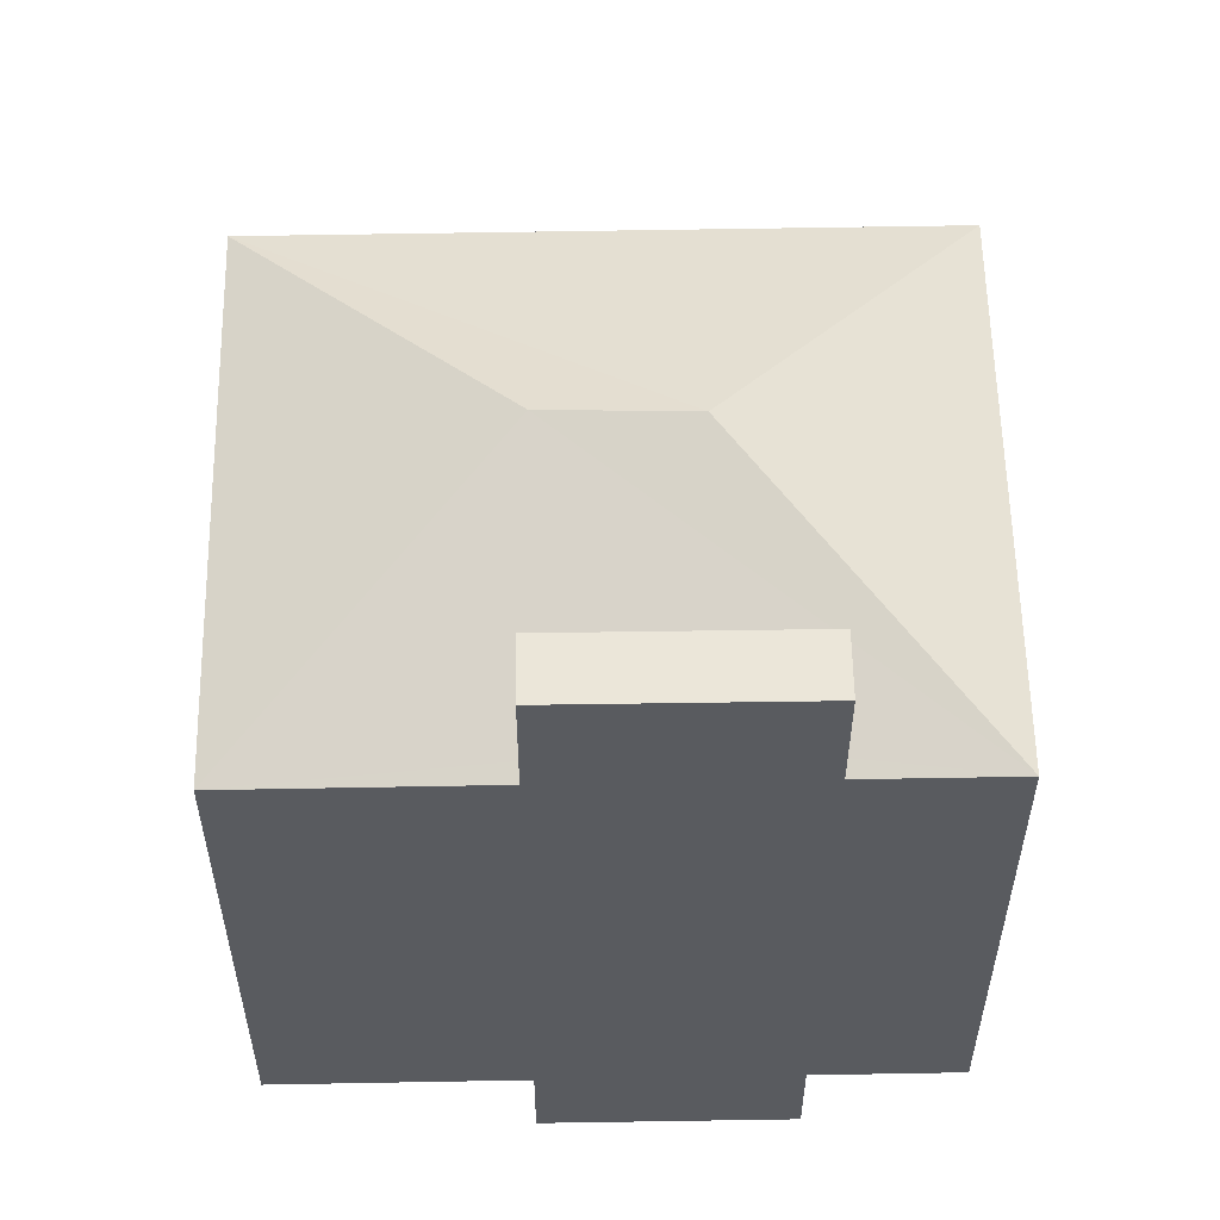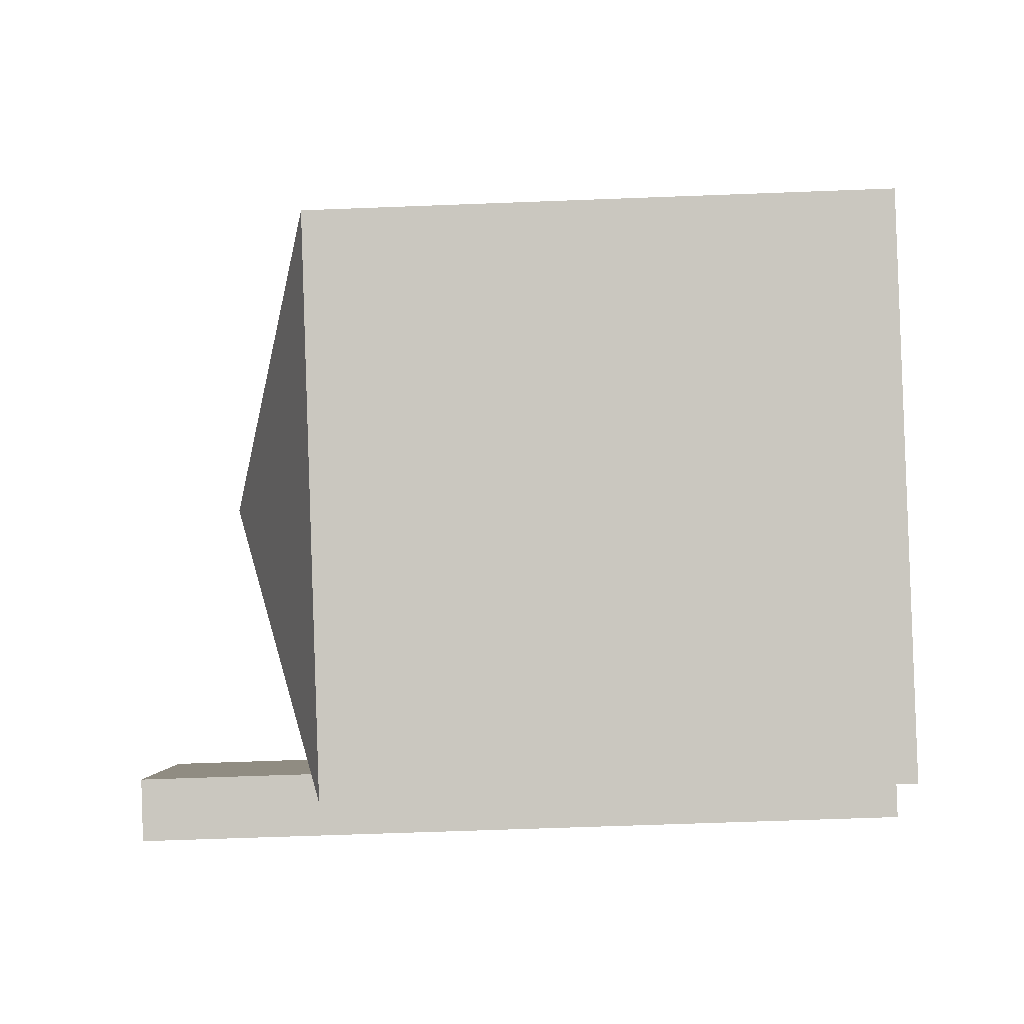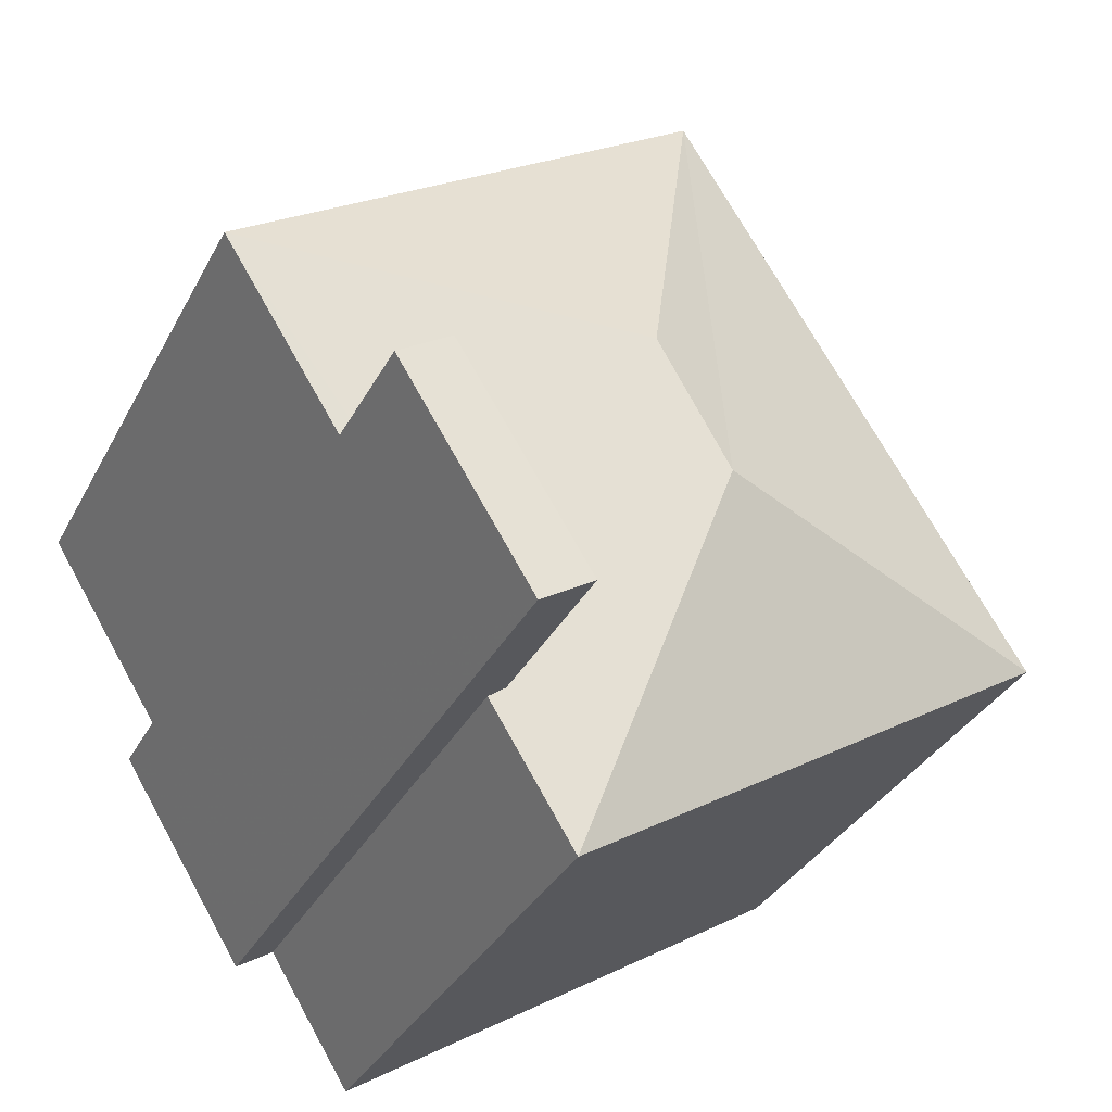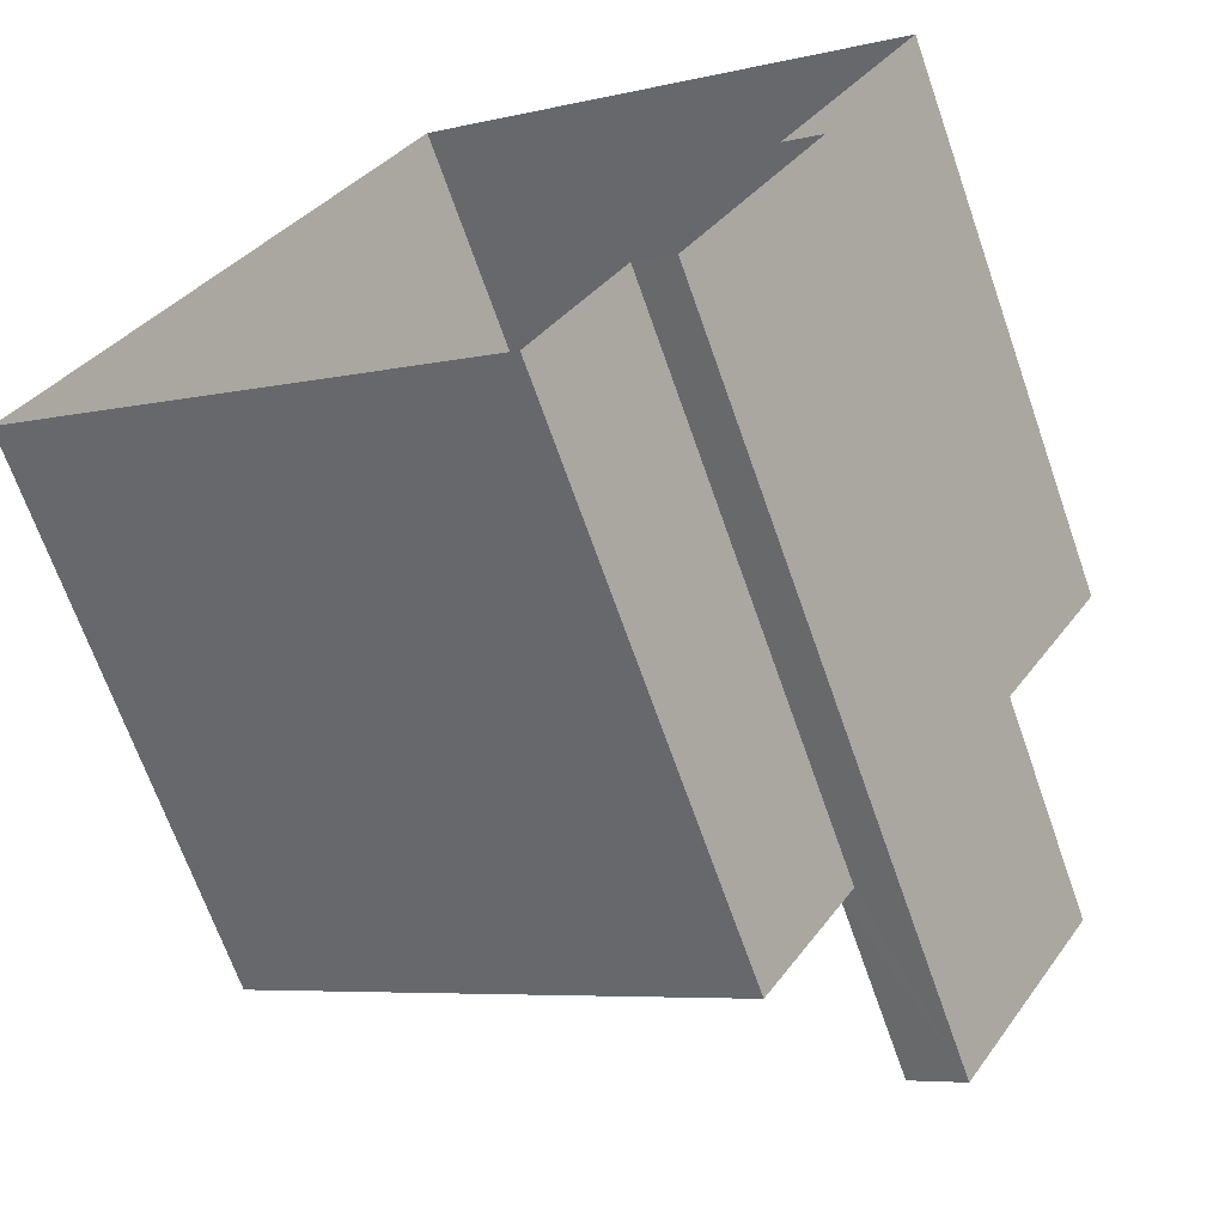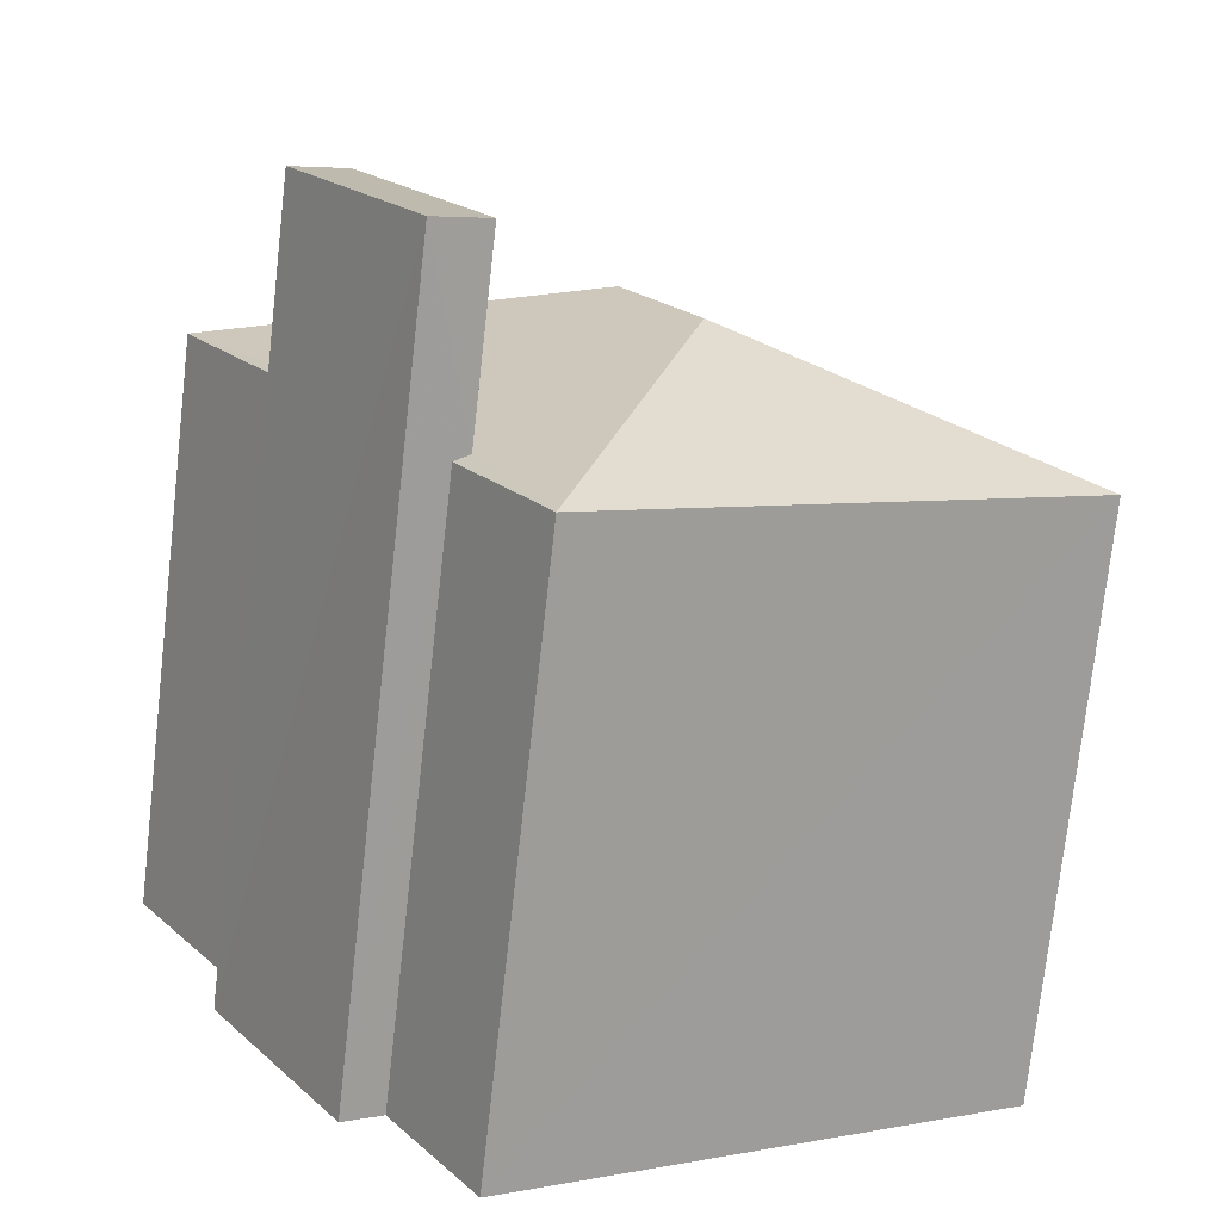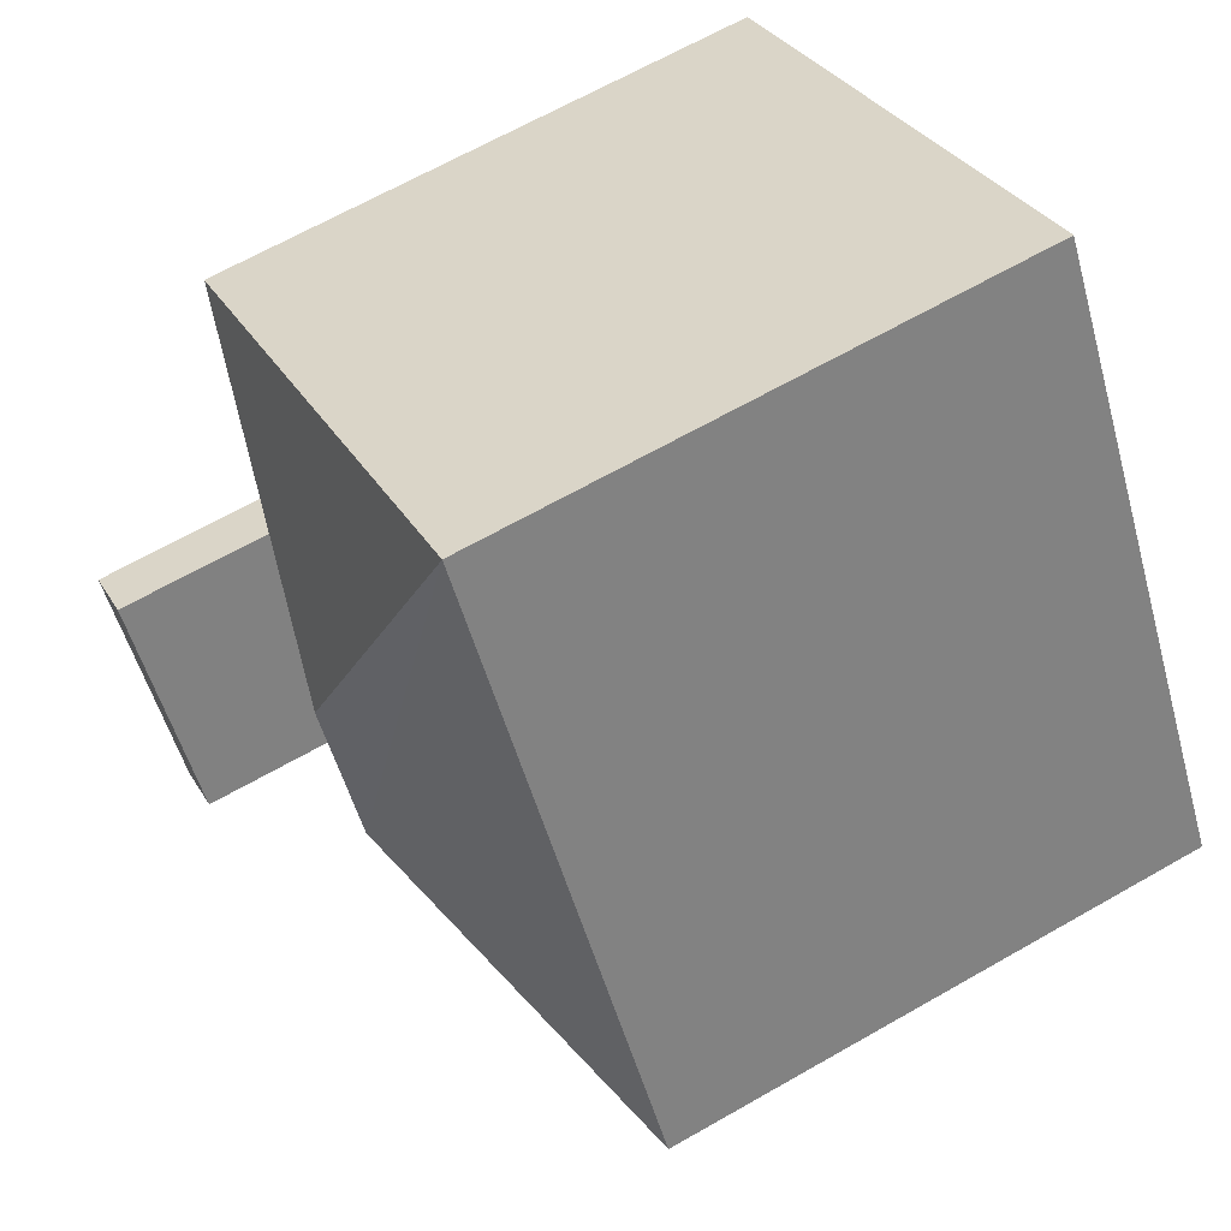
<metadata>
{"format":"obj","ext":"obj","renderer":"f3d","projection":"perspective","resolution":1024,"background":"white","views":[{"elev":57.3,"azim":-59.1,"up":"+Z"},{"elev":-60.2,"azim":92.3,"up":"+Y"},{"elev":-33.3,"azim":-24.0,"up":"+Y"},{"elev":-68.0,"azim":-160.7,"up":"+Y"},{"elev":-75.2,"azim":-6.4,"up":"+Y"},{"elev":66.1,"azim":60.2,"up":"+Y"}]}
</metadata>
<code>
v -9352 -3.659e+04 15.55
v -9346 -3.66e+04 15.54
v -9357 -3.66e+04 15.55
v -9359 -3.66e+04 15.55
v -9354 -3.661e+04 15.54
v -9355 -3.66e+04 15.55
v -9358 -3.66e+04 15.55
v -9356 -3.66e+04 15.55
v -9358 -3.66e+04 27.28
v -9356 -3.66e+04 27.27
v -9355 -3.66e+04 27.27
v -9357 -3.66e+04 27.28
v -9357 -3.66e+04 24.27
v -9357 -3.66e+04 24.36
v -9359 -3.66e+04 24.27
v -9353 -3.66e+04 25.8
v -9355 -3.66e+04 24.26
v -9354 -3.661e+04 24.26
v -9355 -3.66e+04 24.35
v -9352 -3.66e+04 25.8
v -9352 -3.659e+04 24.26
v -9346 -3.66e+04 24.26
f 1 2 3
f 1 3 4
f 2 5 6
f 7 3 8
f 3 6 8
f 3 2 6
f 9 10 11
f 12 9 11
f 13 14 15
f 16 15 14
f 17 18 19
f 18 16 19
f 16 14 19
f 20 16 18
f 21 20 22
f 16 20 21
f 15 16 21
f 22 20 18
f 8 17 10
f 11 10 19
f 8 6 17
f 10 17 19
f 10 7 8
f 10 9 7
f 3 7 13
f 7 9 13
f 13 9 14
f 9 12 14
f 11 14 12
f 11 19 14
f 22 5 2
f 22 18 5
f 13 15 4
f 3 13 4
f 6 5 18
f 17 6 18
f 21 1 4
f 15 21 4
f 22 2 1
f 21 22 1

</code>
